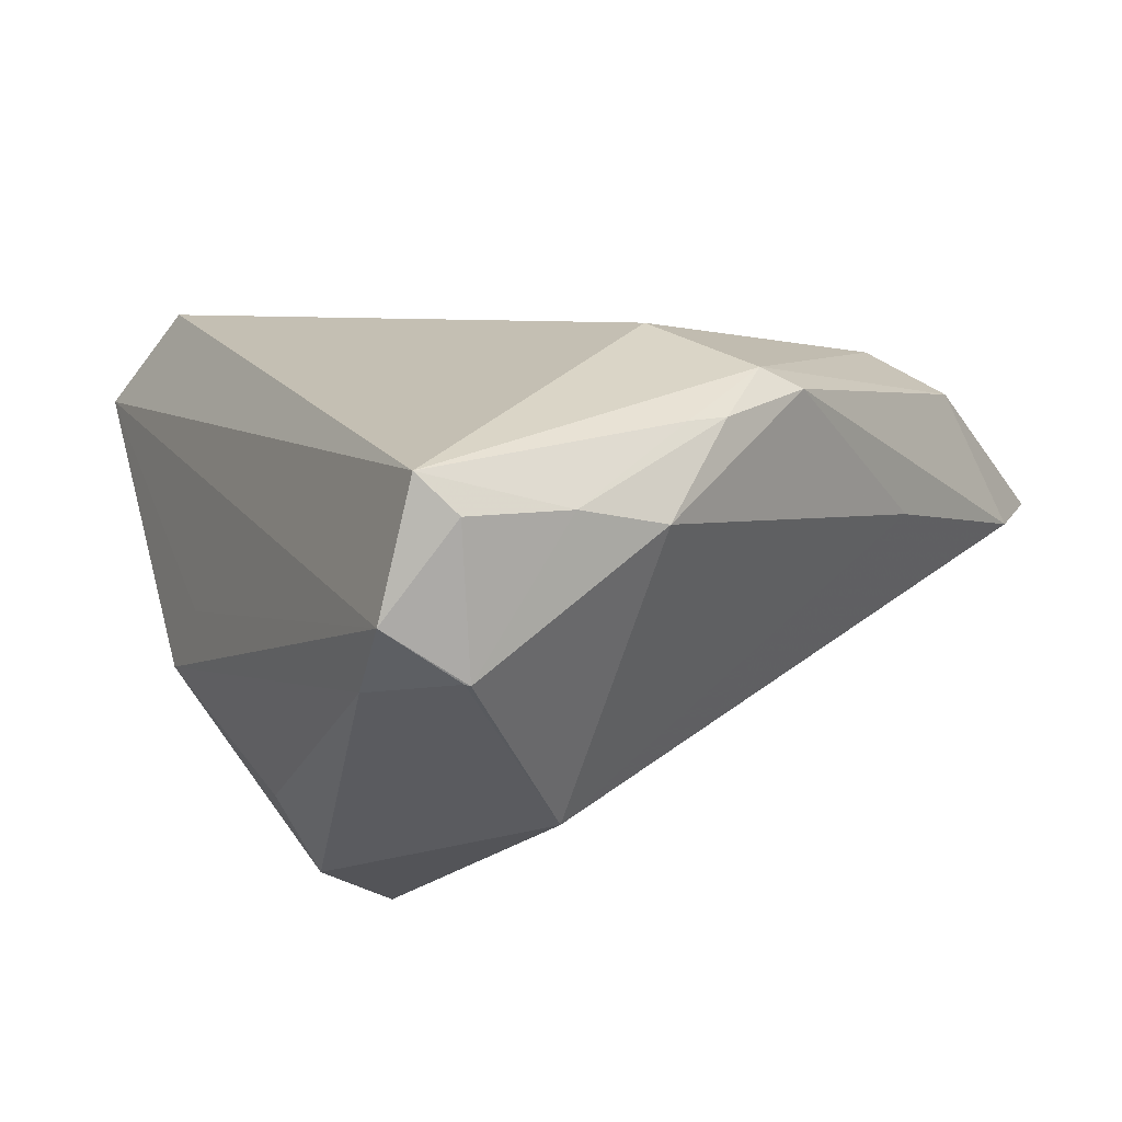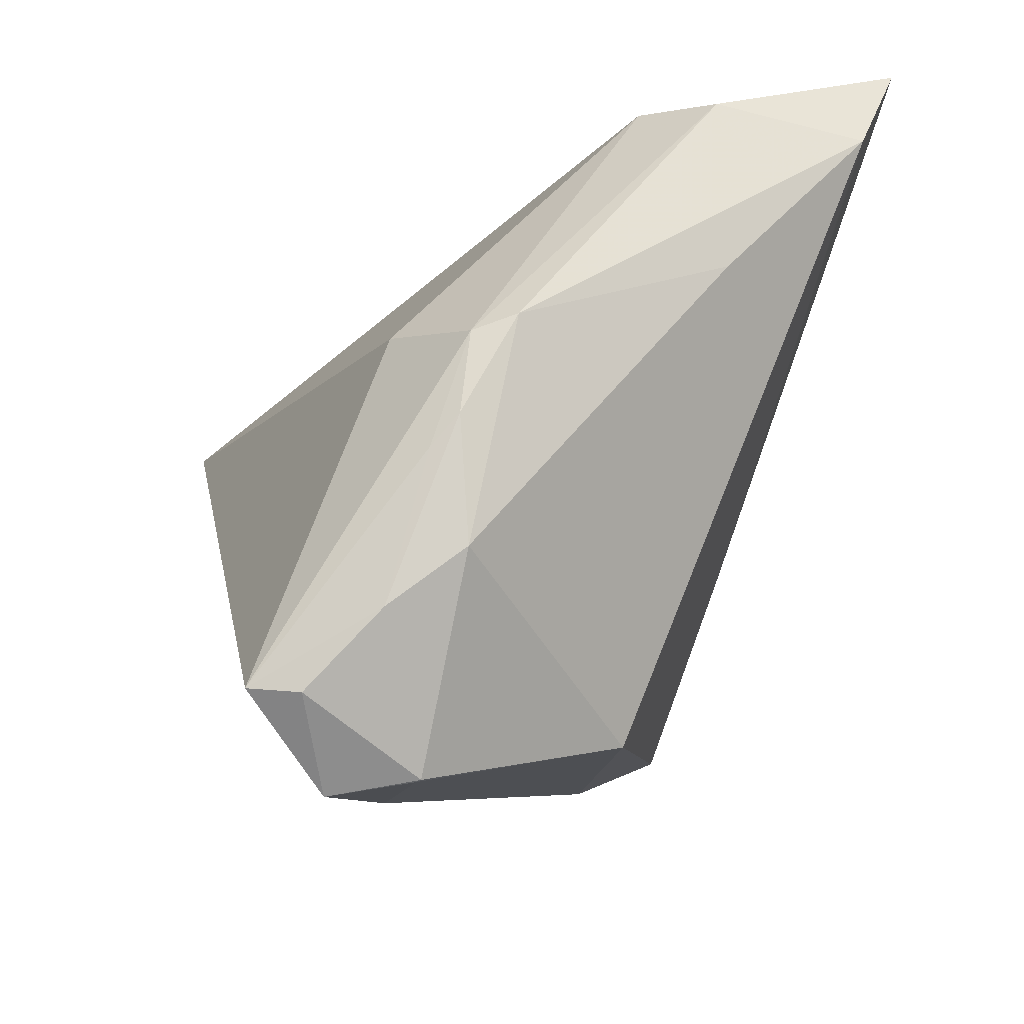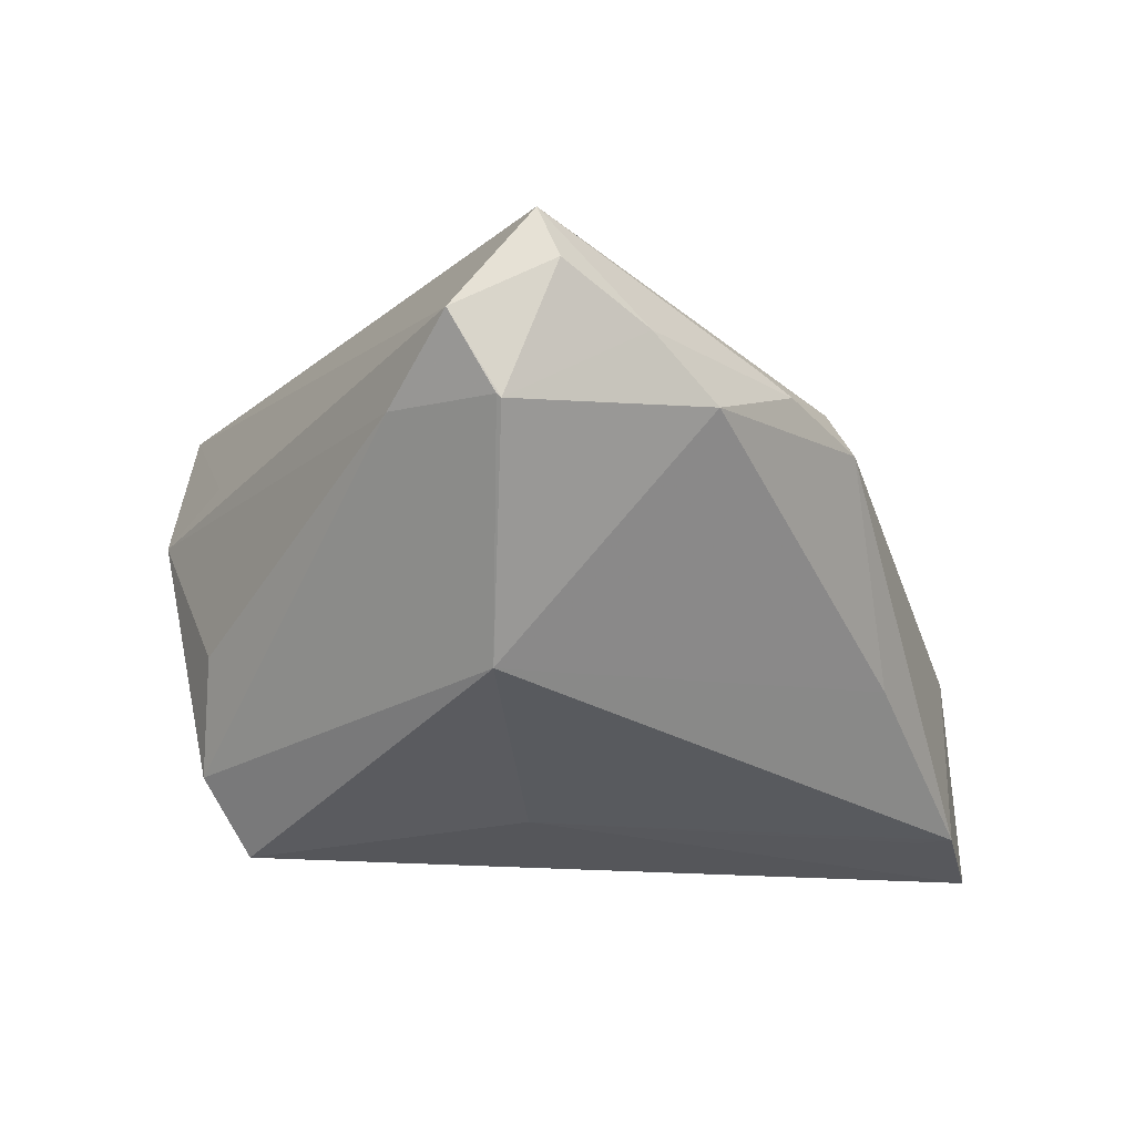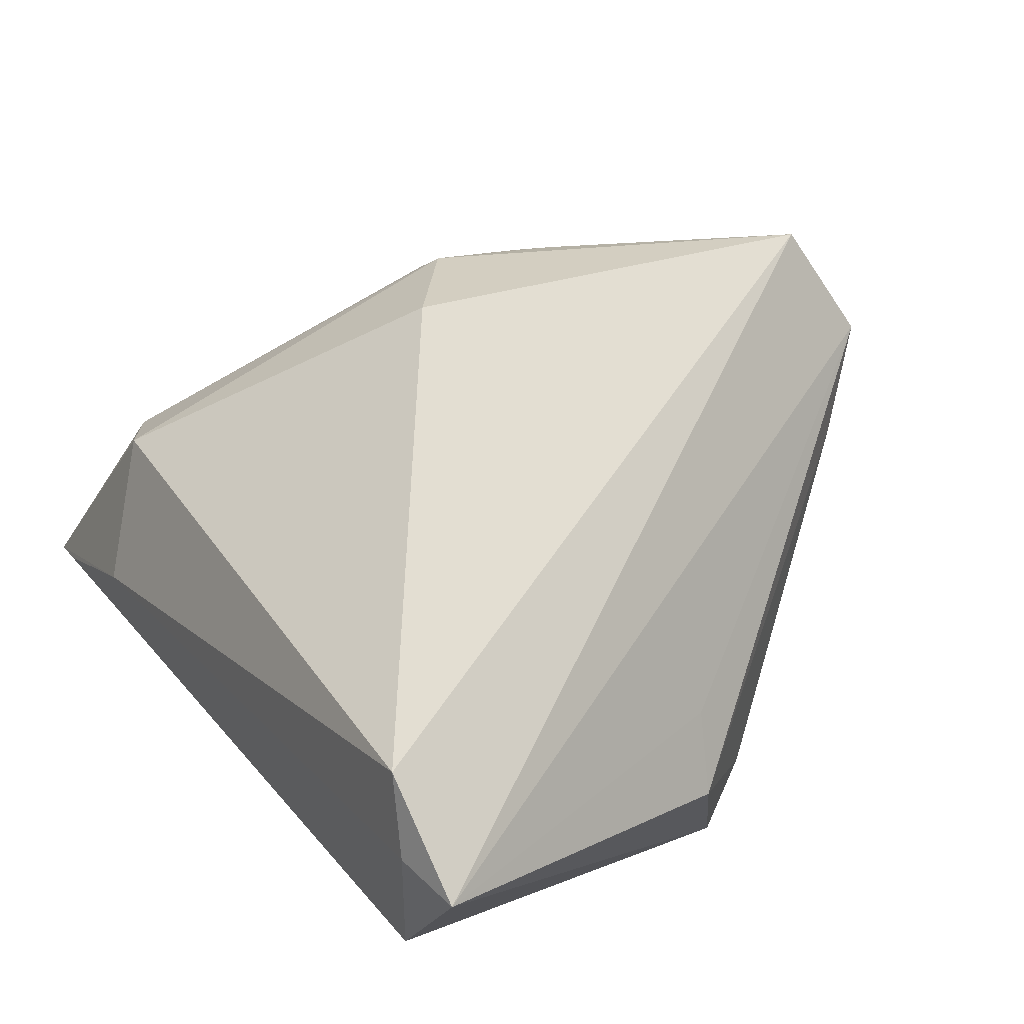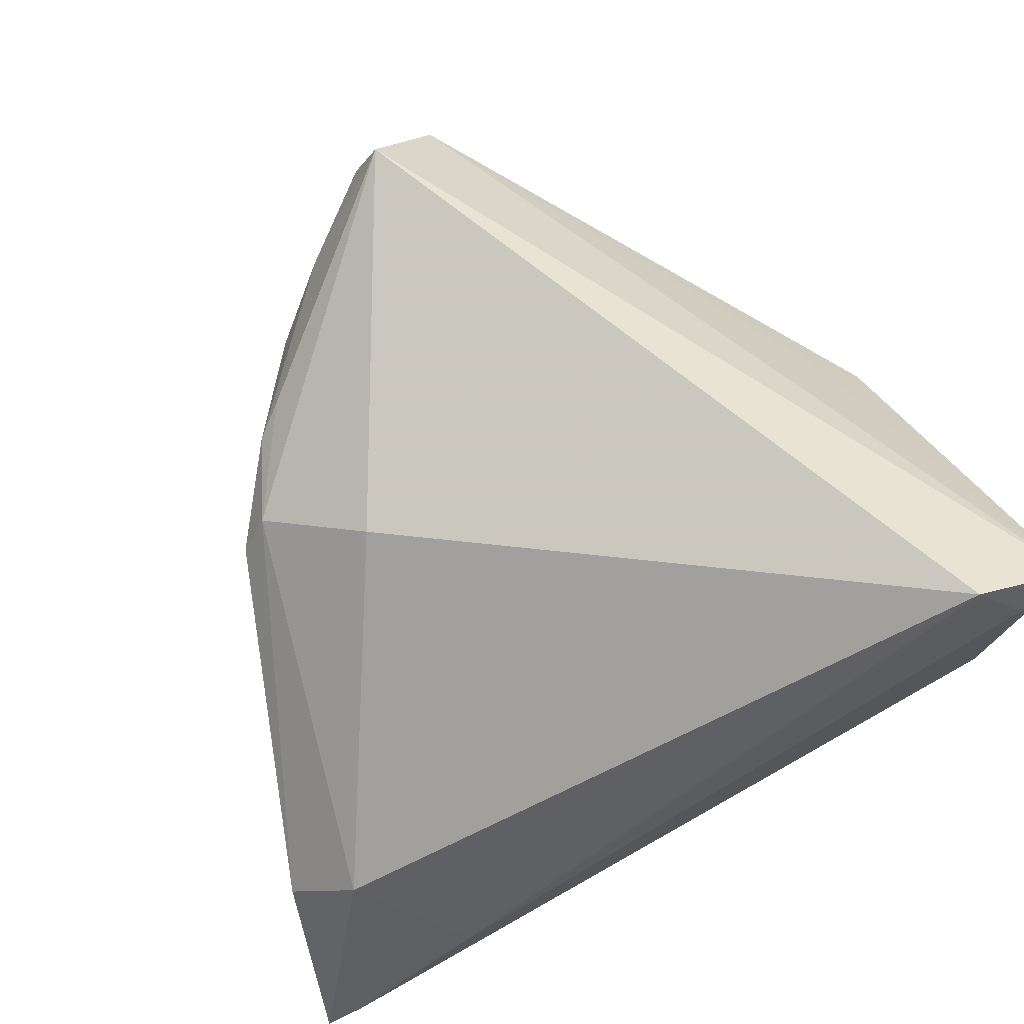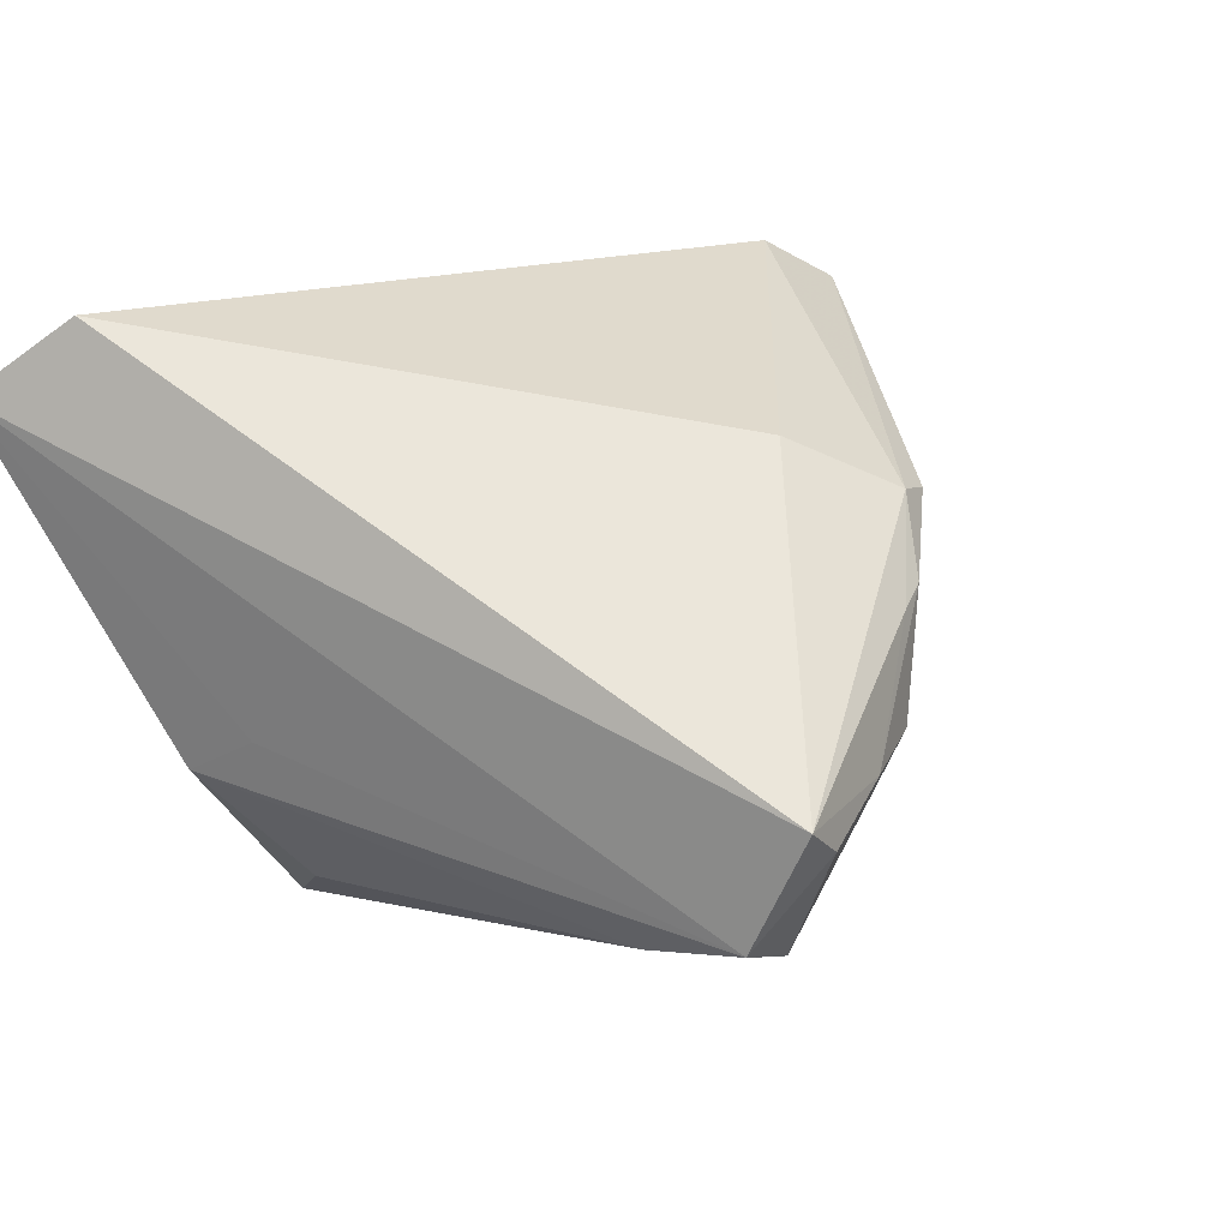
<metadata>
{"format":"obj","ext":"obj","renderer":"f3d","projection":"perspective","resolution":1024,"background":"white","views":[{"elev":-67.0,"azim":23.3,"up":"+Y"},{"elev":-51.4,"azim":70.0,"up":"+Y"},{"elev":-11.4,"azim":1.1,"up":"+Z"},{"elev":56.2,"azim":-125.1,"up":"+Z"},{"elev":73.6,"azim":152.5,"up":"+Z"},{"elev":65.0,"azim":-30.1,"up":"+Z"}]}
</metadata>
<code>
v -0.03543 -0.005287 -0.01006
v 0.008274 -0.03073 0.01578
v 0.04007 0.03879 -0.02589
v 0.02582 -0.007847 0.01367
v -0.03773 0.03882 0.02233
v -0.003947 0.002442 -0.02561
v -0.002093 -0.0353 0.026
v -0.009932 -0.03882 0.01559
v 0.04162 0.02635 -0.02536
v 0.04077 0.02551 -0.008442
v -0.03253 0.03434 -0.004642
v 7.534e-05 -0.0362 0.02101
v 0.04431 0.03837 -0.02917
v -0.03621 -0.001605 -0.02155
v -0.03597 0.001723 0.008744
v 0.02194 -0.01617 0.01327
v -0.04164 0.004666 0.002998
v -0.03692 0.03882 0.002175
v -0.04431 0.03773 0.0226
v 0.03462 0.0294 -0.002084
v -0.005019 -0.03833 0.007418
v 0.03794 0.02541 -0.02578
v -0.006234 -0.02512 -0.01436
v 0.01695 -7.6e-07 0.01937
v 0.01876 -0.01857 0.01517
v -0.03286 0.0363 0.02917
v -0.01567 -0.03182 0.007907
v 0.03264 0.007248 -0.01182
v -0.03186 0.001907 -0.02917
v 0.02872 -0.006925 0.009739
v 0.02547 0.03882 -0.0114
v 0.01454 -0.02633 0.009637
v -0.005468 -0.03835 0.007797
f 19 8 7
f 13 20 10
f 26 24 20
f 19 7 26
f 7 24 26
f 6 29 13
f 6 23 29
f 13 29 11
f 11 18 13
f 29 18 11
f 15 8 19
f 19 17 15
f 15 17 8
f 14 17 19
f 29 23 14
f 19 18 14
f 14 18 29
f 31 20 13
f 31 26 20
f 12 7 8
f 12 2 7
f 21 12 8
f 2 12 21
f 23 6 9
f 9 28 23
f 13 10 9
f 17 14 1
f 25 2 16
f 7 2 25
f 4 10 20
f 20 24 4
f 4 24 7
f 4 25 16
f 7 25 4
f 13 18 3
f 3 31 13
f 18 31 3
f 5 31 18
f 5 18 19
f 19 26 5
f 26 31 5
f 33 21 8
f 33 14 23
f 23 21 33
f 2 21 32
f 16 2 32
f 32 21 23
f 23 28 32
f 22 6 13
f 13 9 22
f 22 9 6
f 8 17 27
f 17 1 27
f 27 1 14
f 27 33 8
f 14 33 27
f 30 9 10
f 10 4 30
f 30 4 16
f 28 9 30
f 16 32 30
f 30 32 28

</code>
